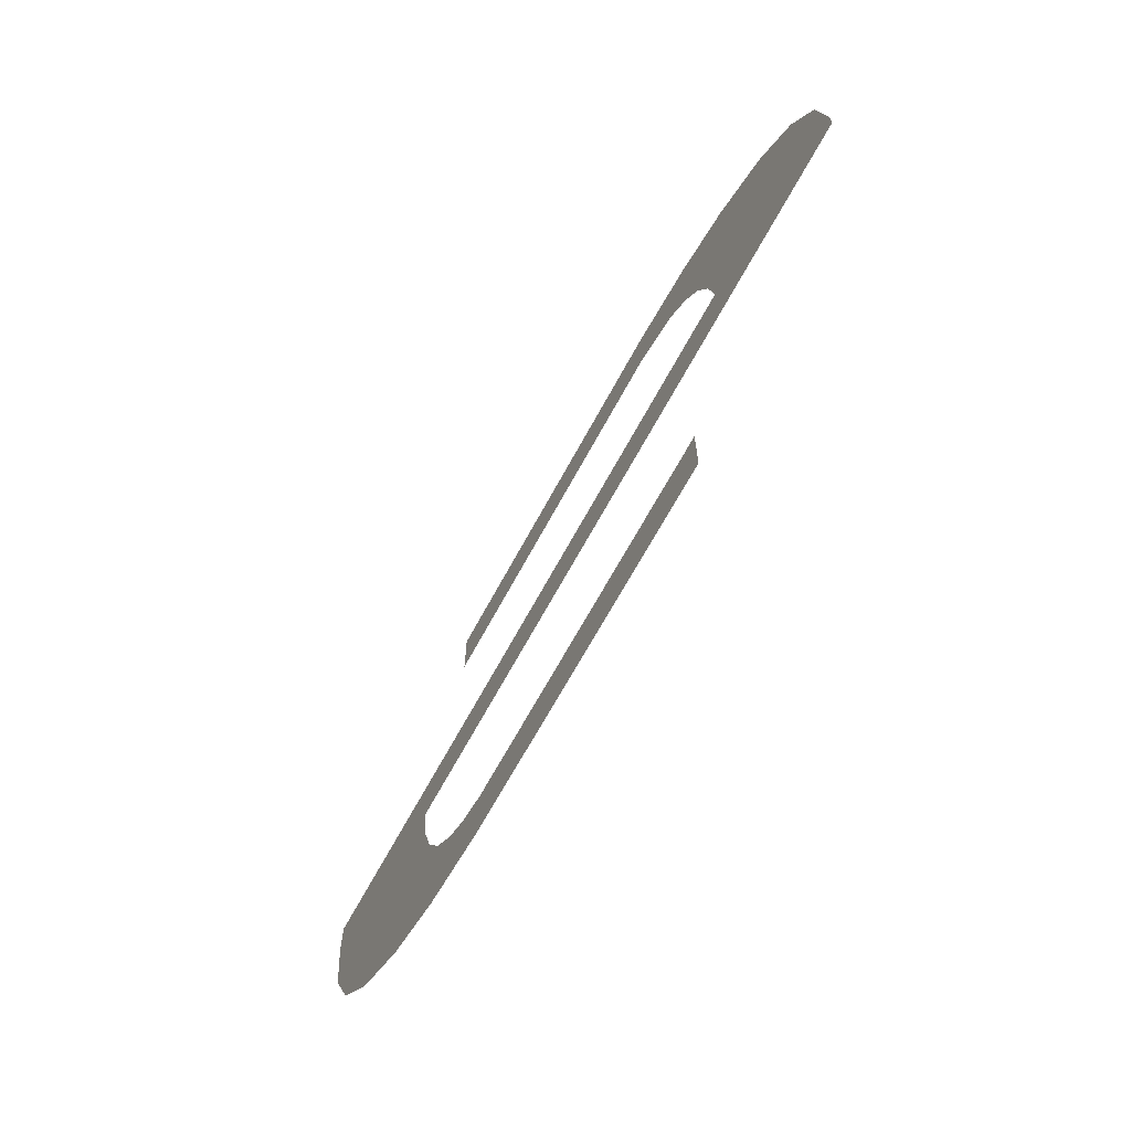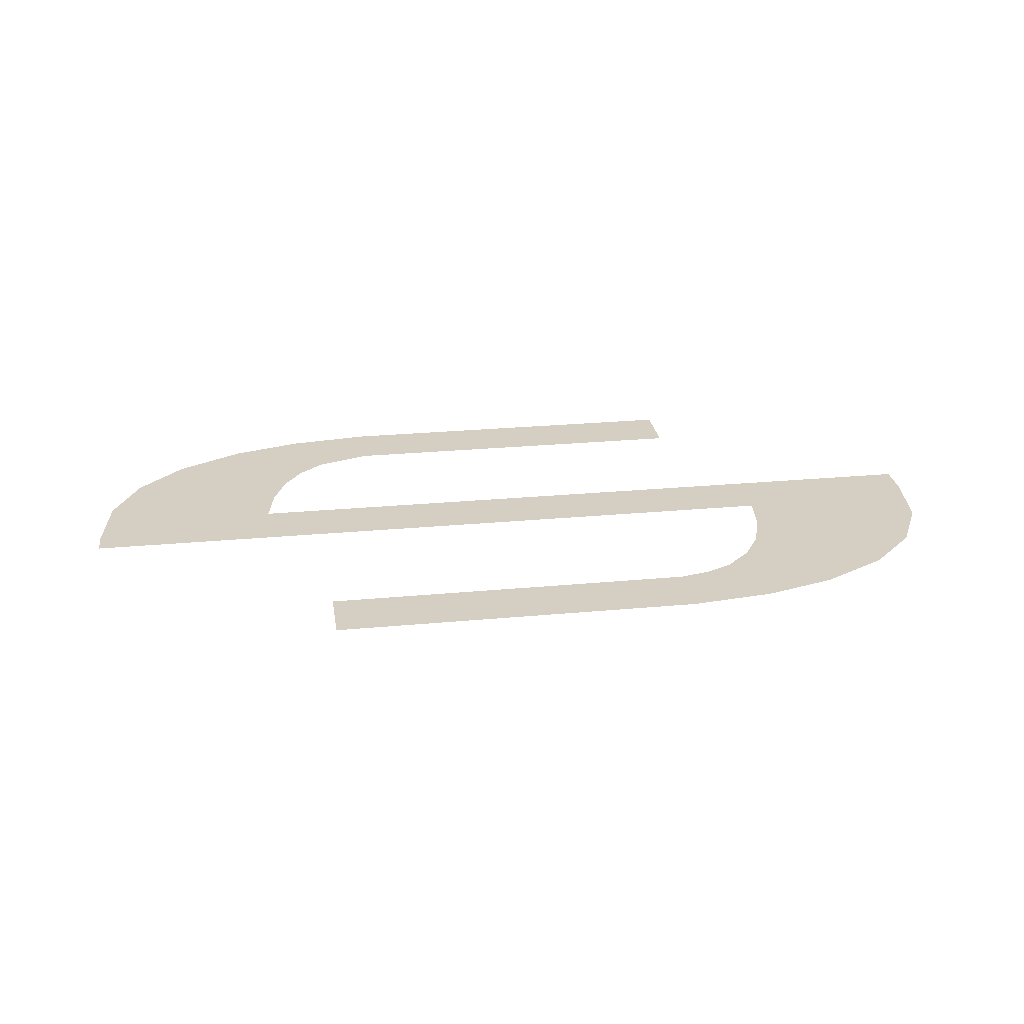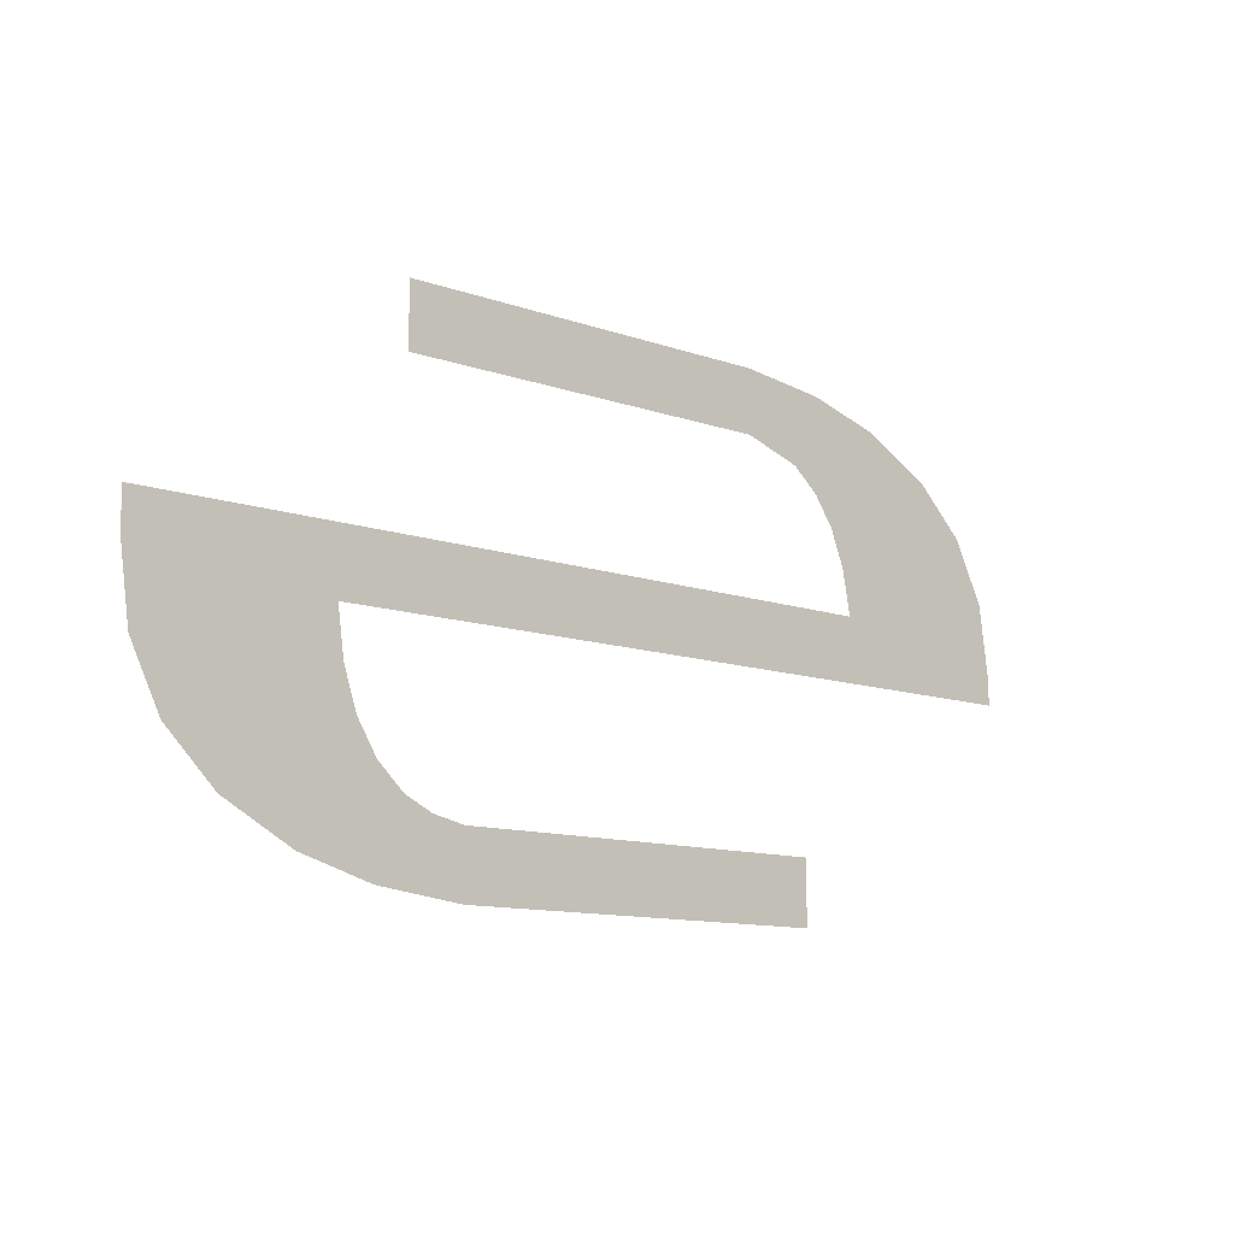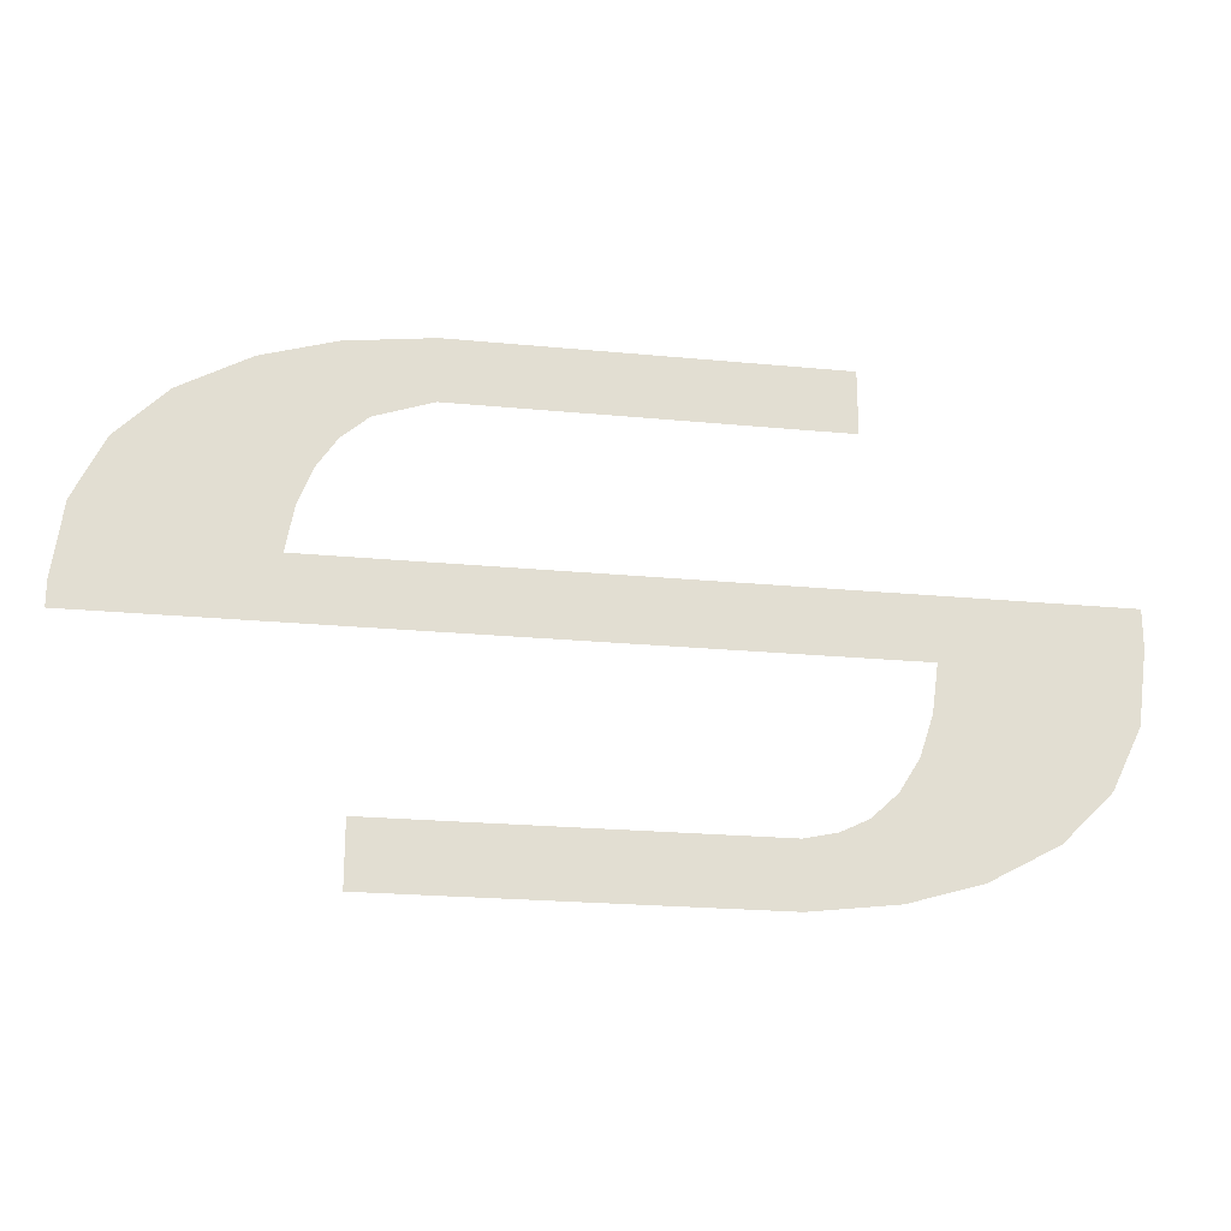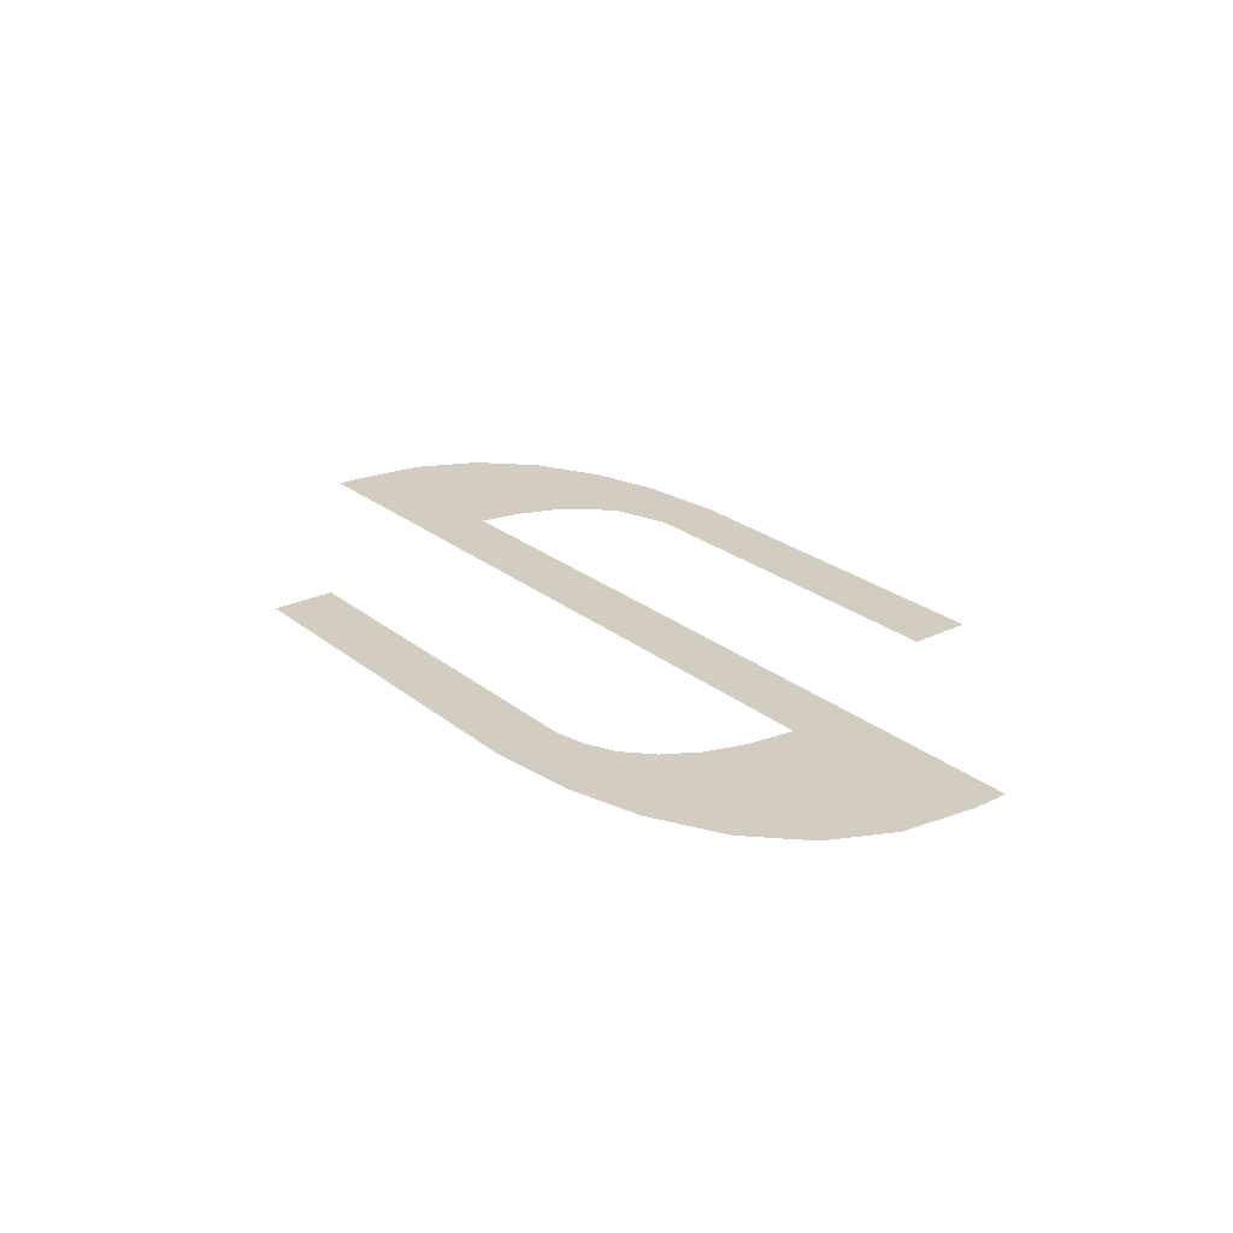
<metadata>
{"format":"obj","ext":"obj","renderer":"f3d","projection":"perspective","resolution":1024,"background":"white","views":[{"elev":-67.1,"azim":-118.4,"up":"+Y"},{"elev":25.5,"azim":-8.6,"up":"+Z"},{"elev":-11.6,"azim":139.7,"up":"+Y"},{"elev":-21.8,"azim":-9.7,"up":"+Y"},{"elev":24.8,"azim":52.0,"up":"+Z"}]}
</metadata>
<code>
o part_1_2/part_1/mesh1/mesh1-geometry/material_4/component_8#mesh1-geometry
v -0.289 -0.2879 -0.04067
v -0.3123 -0.2879 -0.04067
v -0.2837 -0.2873 -0.04067
v -0.3123 -0.2841 -0.04067
v -0.289 -0.2841 -0.04067
v -0.3123 -0.2879 -0.04067
v -0.2837 -0.2873 -0.04067
v -0.3123 -0.2879 -0.04067
v -0.2793 -0.286 -0.04067
v -0.2793 -0.286 -0.04067
v -0.3123 -0.2879 -0.04067
v -0.289 -0.2841 -0.04067
v -0.3279 -0.2739 -0.04067
v -0.3279 -0.2724 -0.04067
v -0.2695 -0.2724 -0.04067
v -0.3182 -0.2588 -0.04067
v -0.3137 -0.2575 -0.04067
v -0.2851 -0.2607 -0.04067
v -0.3182 -0.2588 -0.04067
v -0.3084 -0.2607 -0.04067
v -0.3224 -0.2611 -0.04067
v -0.2837 -0.2813 -0.04067
v -0.2825 -0.2793 -0.04067
v -0.272 -0.2807 -0.04067
v -0.2853 -0.2828 -0.04067
v -0.2837 -0.2813 -0.04067
v -0.275 -0.2837 -0.04067
v -0.2793 -0.286 -0.04067
v -0.289 -0.2841 -0.04067
v -0.275 -0.2837 -0.04067
v -0.289 -0.2841 -0.04067
v -0.287 -0.2836 -0.04067
v -0.275 -0.2837 -0.04067
v -0.3279 -0.2724 -0.04067
v -0.3273 -0.2679 -0.04067
v -0.3161 -0.2701 -0.04067
v -0.2695 -0.2724 -0.04067
v -0.3279 -0.2724 -0.04067
v -0.2695 -0.2701 -0.04067
v -0.2813 -0.2739 -0.04067
v -0.3279 -0.2739 -0.04067
v -0.2695 -0.2724 -0.04067
v -0.2825 -0.2793 -0.04067
v -0.2817 -0.2769 -0.04067
v -0.2702 -0.2769 -0.04067
v -0.2817 -0.2769 -0.04067
v -0.2813 -0.2739 -0.04067
v -0.2702 -0.2769 -0.04067
v -0.3084 -0.2568 -0.04067
v -0.2851 -0.2568 -0.04067
v -0.3137 -0.2575 -0.04067
v -0.2851 -0.2607 -0.04067
v -0.3137 -0.2575 -0.04067
v -0.2851 -0.2568 -0.04067
v -0.3084 -0.2607 -0.04067
v -0.3182 -0.2588 -0.04067
v -0.2851 -0.2607 -0.04067
v -0.3254 -0.2641 -0.04067
v -0.3224 -0.2611 -0.04067
v -0.3119 -0.2619 -0.04067
v -0.3119 -0.2619 -0.04067
v -0.3224 -0.2611 -0.04067
v -0.3084 -0.2607 -0.04067
v -0.272 -0.2807 -0.04067
v -0.2825 -0.2793 -0.04067
v -0.2702 -0.2769 -0.04067
v -0.275 -0.2837 -0.04067
v -0.2837 -0.2813 -0.04067
v -0.272 -0.2807 -0.04067
v -0.287 -0.2836 -0.04067
v -0.2853 -0.2828 -0.04067
v -0.275 -0.2837 -0.04067
v -0.3273 -0.2679 -0.04067
v -0.3254 -0.2641 -0.04067
v -0.3148 -0.2651 -0.04067
v -0.3161 -0.2701 -0.04067
v -0.3273 -0.2679 -0.04067
v -0.3156 -0.2674 -0.04067
v -0.2695 -0.2701 -0.04067
v -0.3279 -0.2724 -0.04067
v -0.3161 -0.2701 -0.04067
v -0.2695 -0.2724 -0.04067
v -0.2702 -0.2769 -0.04067
v -0.2813 -0.2739 -0.04067
v -0.3135 -0.2633 -0.04067
v -0.3254 -0.2641 -0.04067
v -0.3119 -0.2619 -0.04067
v -0.3148 -0.2651 -0.04067
v -0.3254 -0.2641 -0.04067
v -0.3135 -0.2633 -0.04067
v -0.3156 -0.2674 -0.04067
v -0.3273 -0.2679 -0.04067
v -0.3148 -0.2651 -0.04067
v -0.2837 -0.2873 -0.04067
v -0.3123 -0.2879 -0.04067
v -0.289 -0.2879 -0.04067
v -0.3123 -0.2879 -0.04067
v -0.289 -0.2841 -0.04067
v -0.3123 -0.2841 -0.04067
v -0.2793 -0.286 -0.04067
v -0.3123 -0.2879 -0.04067
v -0.2837 -0.2873 -0.04067
v -0.289 -0.2841 -0.04067
v -0.3123 -0.2879 -0.04067
v -0.2793 -0.286 -0.04067
v -0.2695 -0.2724 -0.04067
v -0.3279 -0.2724 -0.04067
v -0.3279 -0.2739 -0.04067
v -0.2851 -0.2607 -0.04067
v -0.3137 -0.2575 -0.04067
v -0.3182 -0.2588 -0.04067
v -0.3224 -0.2611 -0.04067
v -0.3084 -0.2607 -0.04067
v -0.3182 -0.2588 -0.04067
v -0.272 -0.2807 -0.04067
v -0.2825 -0.2793 -0.04067
v -0.2837 -0.2813 -0.04067
v -0.275 -0.2837 -0.04067
v -0.2837 -0.2813 -0.04067
v -0.2853 -0.2828 -0.04067
v -0.275 -0.2837 -0.04067
v -0.289 -0.2841 -0.04067
v -0.2793 -0.286 -0.04067
v -0.275 -0.2837 -0.04067
v -0.287 -0.2836 -0.04067
v -0.289 -0.2841 -0.04067
v -0.3161 -0.2701 -0.04067
v -0.3273 -0.2679 -0.04067
v -0.3279 -0.2724 -0.04067
v -0.2695 -0.2701 -0.04067
v -0.3279 -0.2724 -0.04067
v -0.2695 -0.2724 -0.04067
v -0.2695 -0.2724 -0.04067
v -0.3279 -0.2739 -0.04067
v -0.2813 -0.2739 -0.04067
v -0.2702 -0.2769 -0.04067
v -0.2817 -0.2769 -0.04067
v -0.2825 -0.2793 -0.04067
v -0.2702 -0.2769 -0.04067
v -0.2813 -0.2739 -0.04067
v -0.2817 -0.2769 -0.04067
v -0.3137 -0.2575 -0.04067
v -0.2851 -0.2568 -0.04067
v -0.3084 -0.2568 -0.04067
v -0.2851 -0.2568 -0.04067
v -0.3137 -0.2575 -0.04067
v -0.2851 -0.2607 -0.04067
v -0.2851 -0.2607 -0.04067
v -0.3182 -0.2588 -0.04067
v -0.3084 -0.2607 -0.04067
v -0.3119 -0.2619 -0.04067
v -0.3224 -0.2611 -0.04067
v -0.3254 -0.2641 -0.04067
v -0.3084 -0.2607 -0.04067
v -0.3224 -0.2611 -0.04067
v -0.3119 -0.2619 -0.04067
v -0.2702 -0.2769 -0.04067
v -0.2825 -0.2793 -0.04067
v -0.272 -0.2807 -0.04067
v -0.272 -0.2807 -0.04067
v -0.2837 -0.2813 -0.04067
v -0.275 -0.2837 -0.04067
v -0.275 -0.2837 -0.04067
v -0.2853 -0.2828 -0.04067
v -0.287 -0.2836 -0.04067
v -0.3148 -0.2651 -0.04067
v -0.3254 -0.2641 -0.04067
v -0.3273 -0.2679 -0.04067
v -0.3156 -0.2674 -0.04067
v -0.3273 -0.2679 -0.04067
v -0.3161 -0.2701 -0.04067
v -0.3161 -0.2701 -0.04067
v -0.3279 -0.2724 -0.04067
v -0.2695 -0.2701 -0.04067
v -0.2813 -0.2739 -0.04067
v -0.2702 -0.2769 -0.04067
v -0.2695 -0.2724 -0.04067
v -0.3119 -0.2619 -0.04067
v -0.3254 -0.2641 -0.04067
v -0.3135 -0.2633 -0.04067
v -0.3135 -0.2633 -0.04067
v -0.3254 -0.2641 -0.04067
v -0.3148 -0.2651 -0.04067
v -0.3148 -0.2651 -0.04067
v -0.3273 -0.2679 -0.04067
v -0.3156 -0.2674 -0.04067
f 1 2 3
f 4 5 6
f 7 8 9
f 10 11 12
f 13 14 15
f 16 17 18
f 19 20 21
f 22 23 24
f 25 26 27
f 28 29 30
f 31 32 33
f 34 35 36
f 37 38 39
f 40 41 42
f 43 44 45
f 46 47 48
f 49 50 51
f 52 53 54
f 55 56 57
f 58 59 60
f 61 62 63
f 64 65 66
f 67 68 69
f 70 71 72
f 73 74 75
f 76 77 78
f 79 80 81
f 82 83 84
f 85 86 87
f 88 89 90
f 91 92 93
f 94 95 96
f 97 98 99
f 100 101 102
f 103 104 105
f 106 107 108
f 109 110 111
f 112 113 114
f 115 116 117
f 118 119 120
f 121 122 123
f 124 125 126
f 127 128 129
f 130 131 132
f 133 134 135
f 136 137 138
f 139 140 141
f 142 143 144
f 145 146 147
f 148 149 150
f 151 152 153
f 154 155 156
f 157 158 159
f 160 161 162
f 163 164 165
f 166 167 168
f 169 170 171
f 172 173 174
f 175 176 177
f 178 179 180
f 181 182 183
f 184 185 186

</code>
